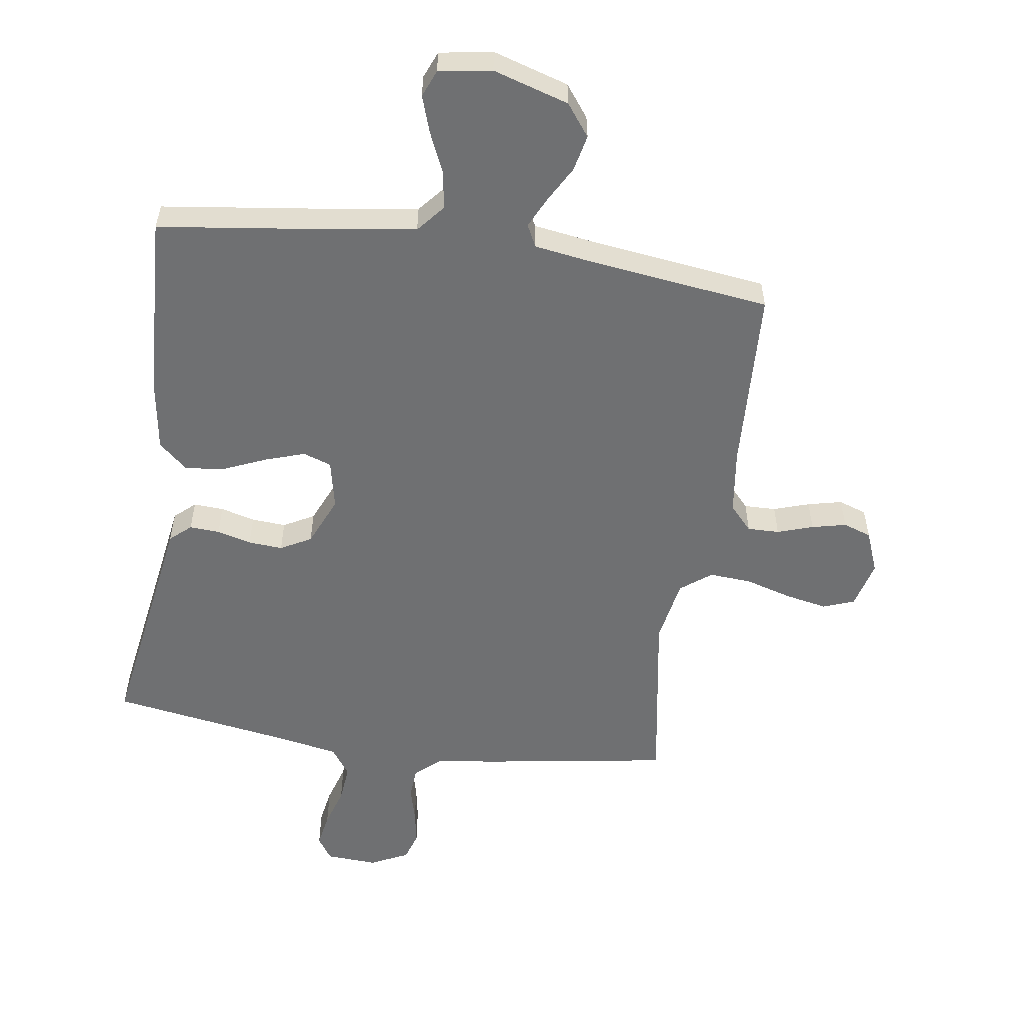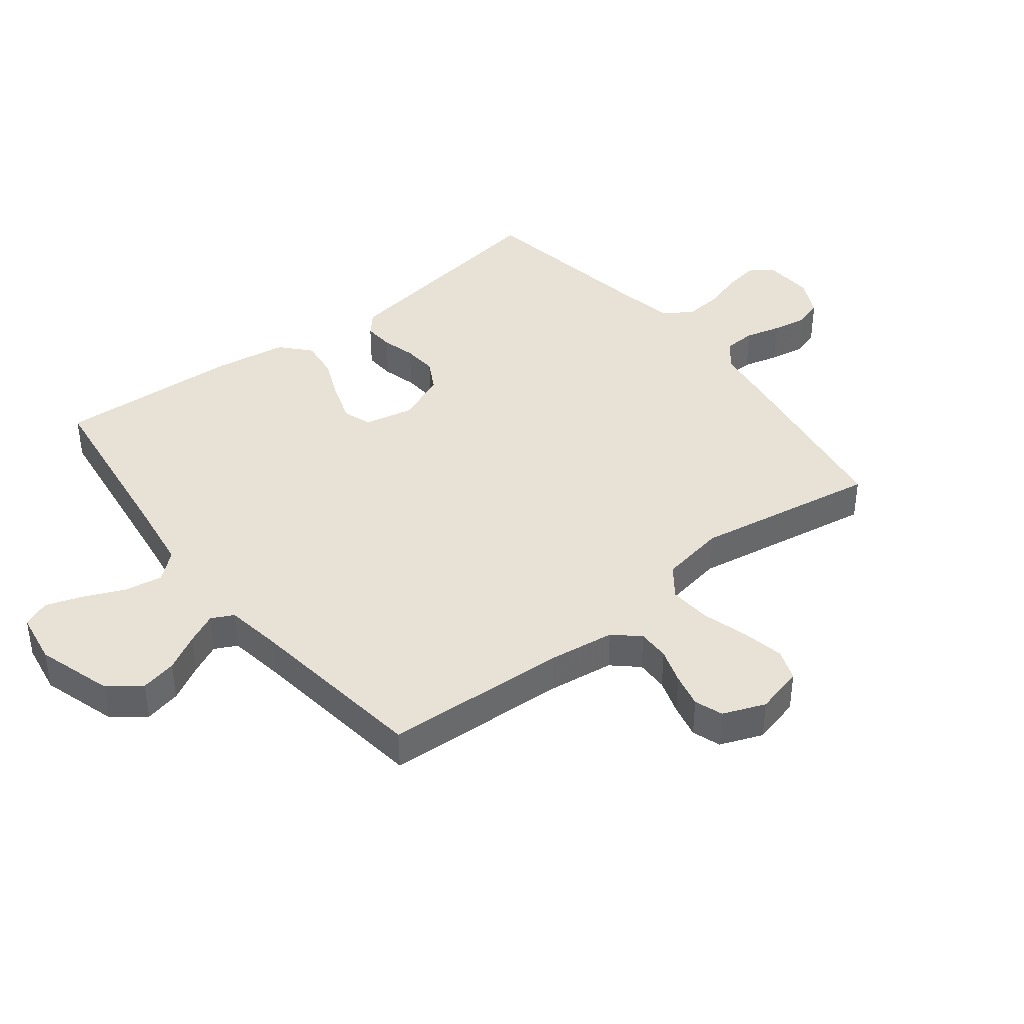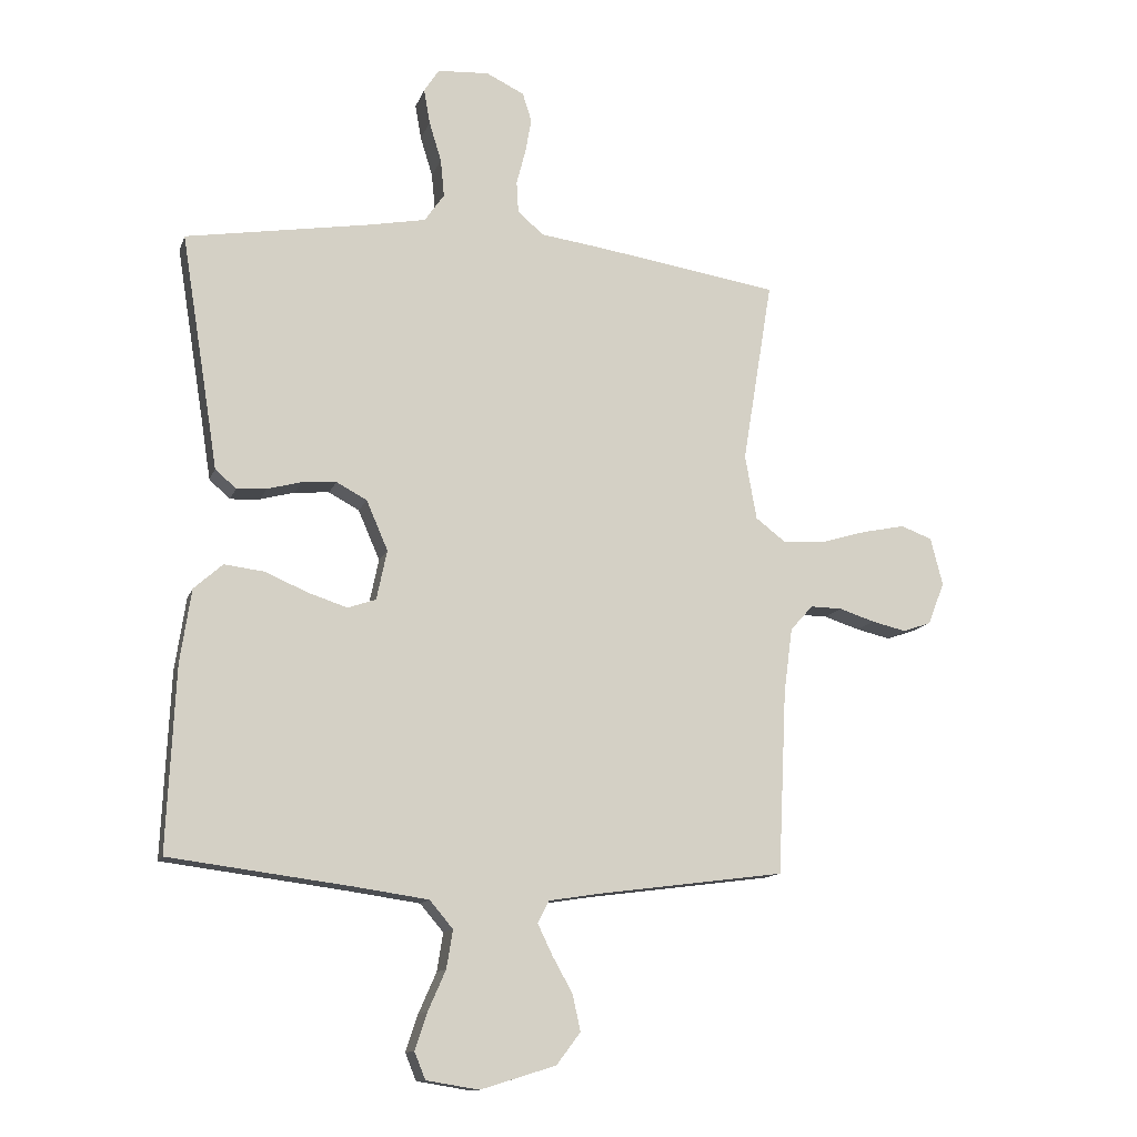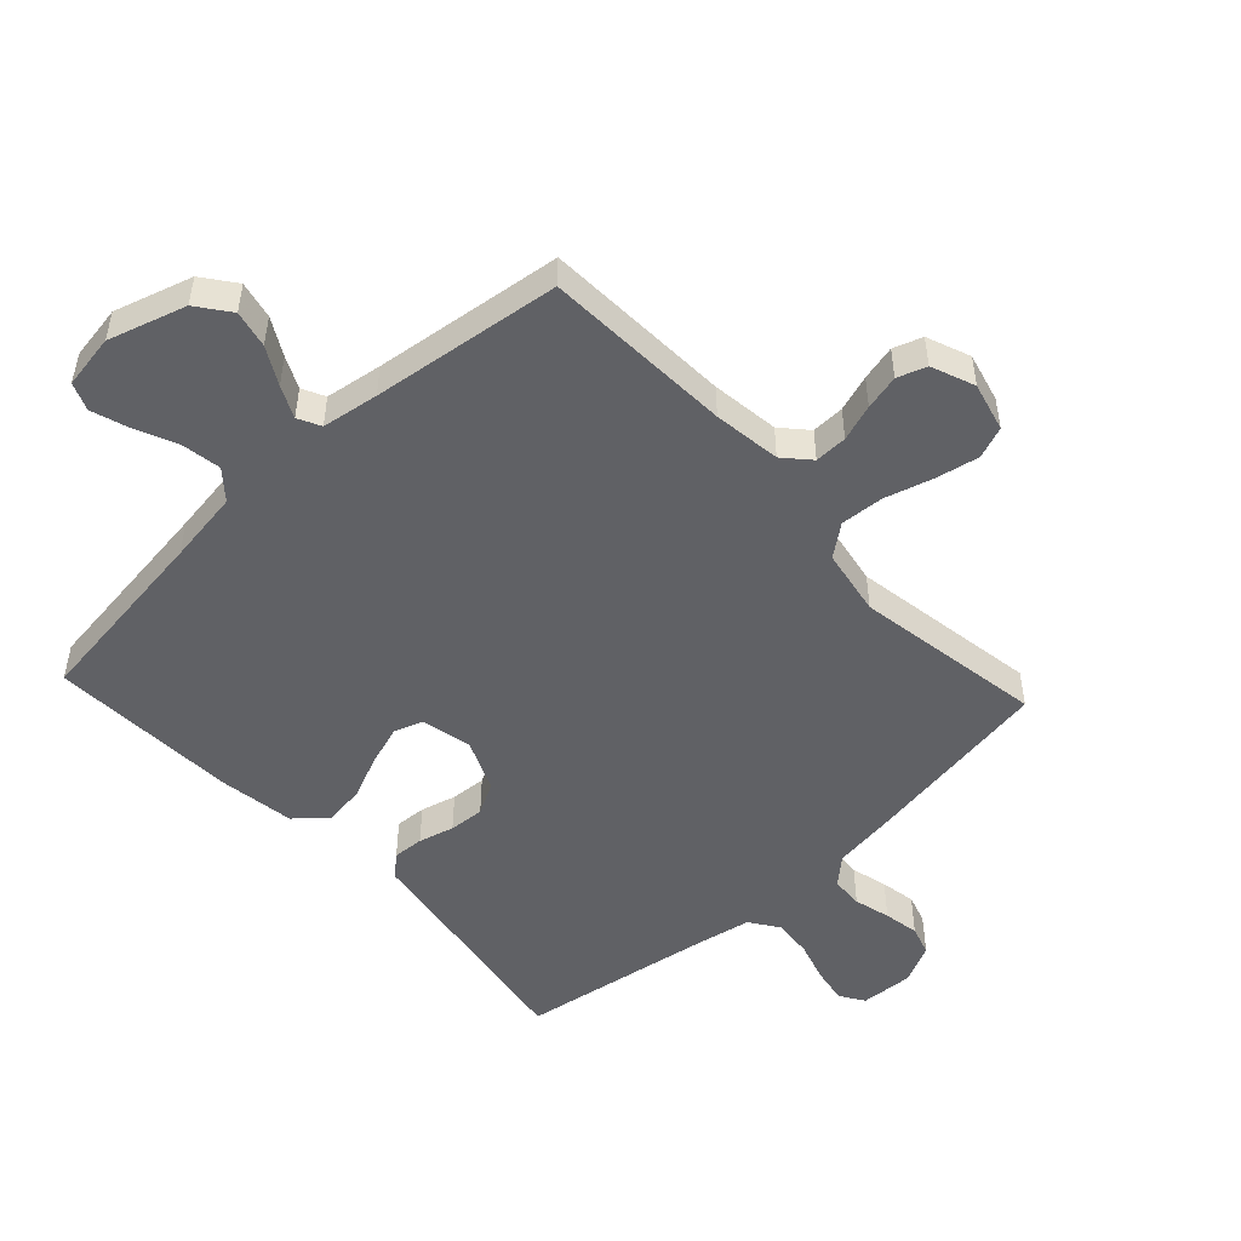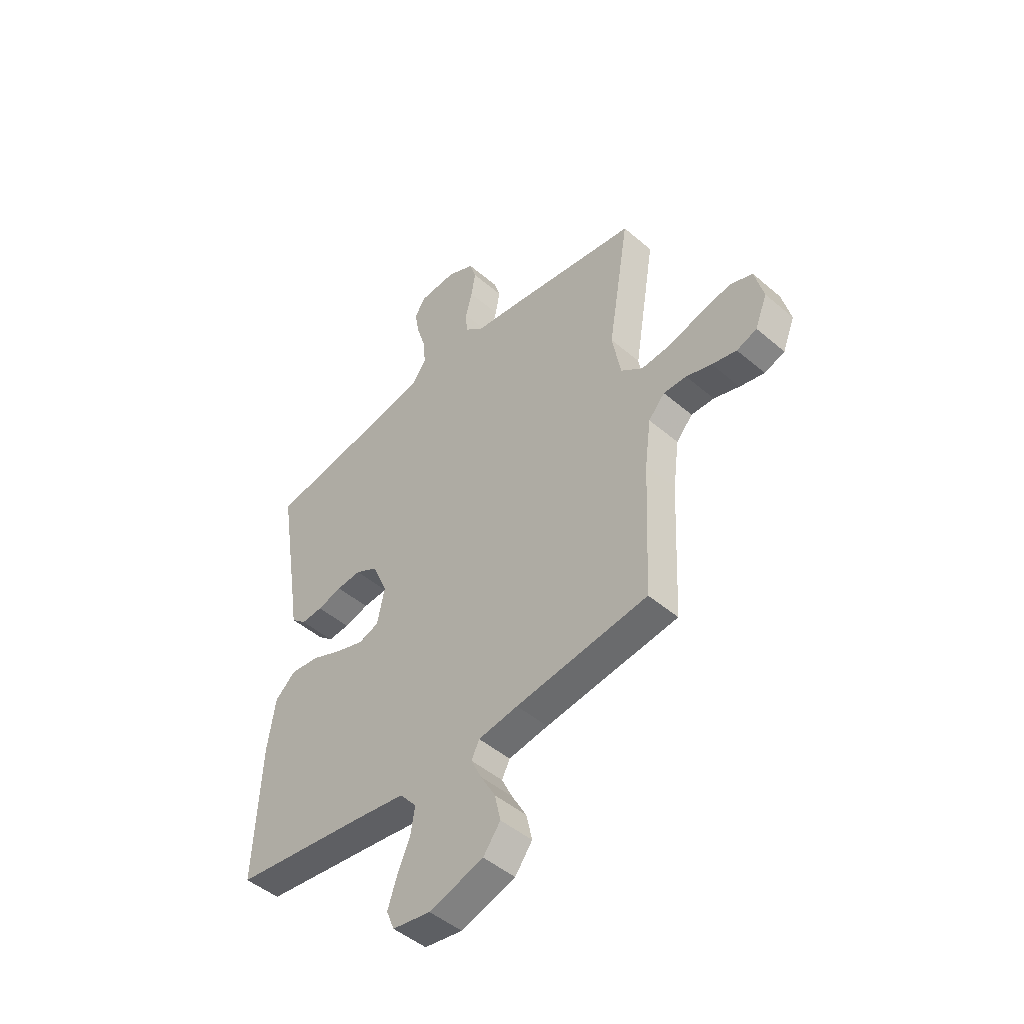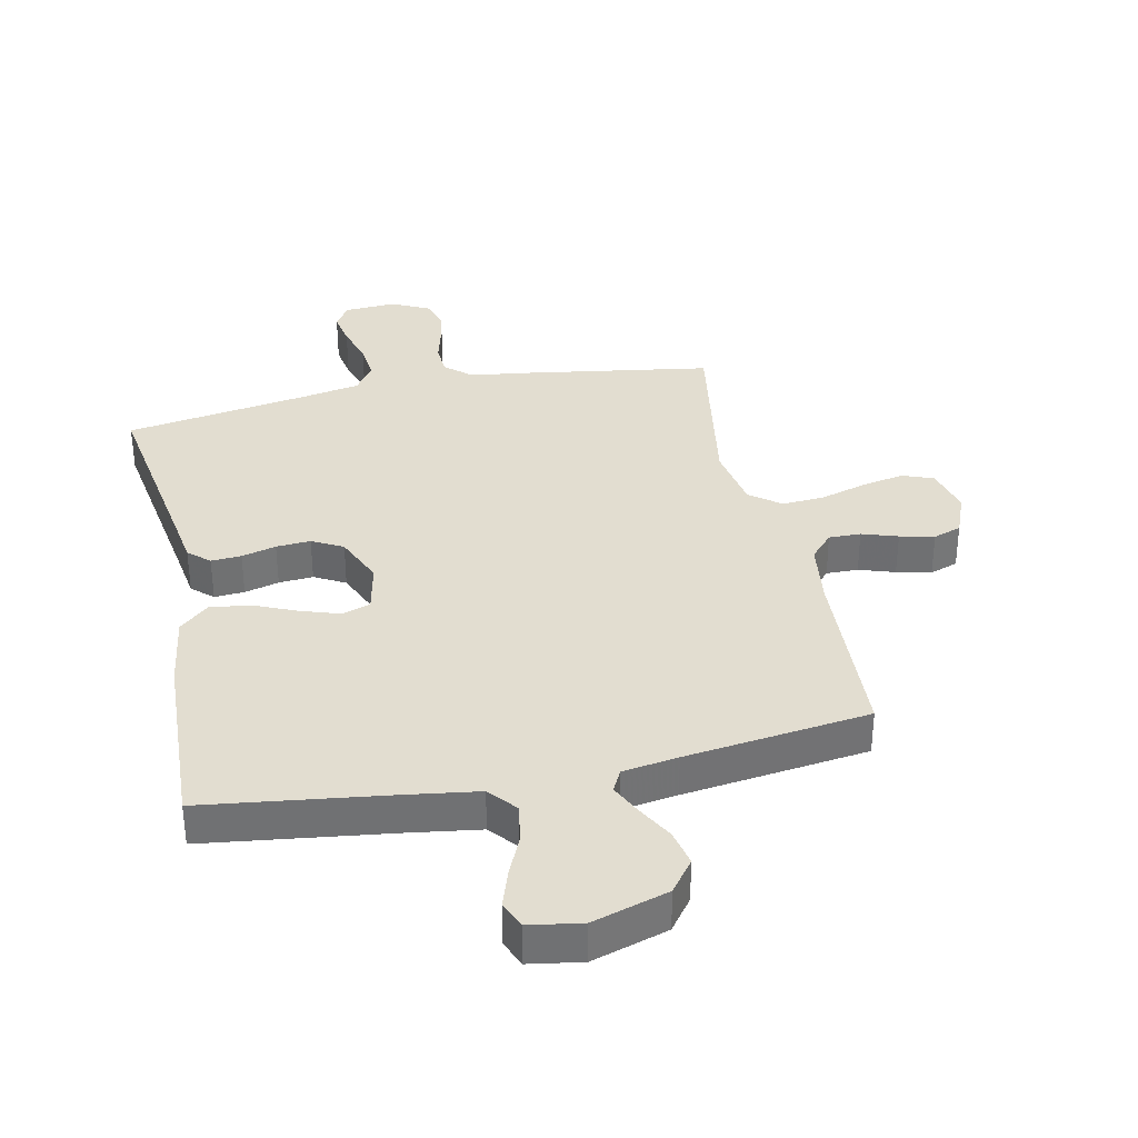
<metadata>
{"format":"obj","ext":"obj","renderer":"f3d","projection":"perspective","resolution":1024,"background":"white","views":[{"elev":-54.9,"azim":171.7,"up":"+Y"},{"elev":40.4,"azim":-127.9,"up":"+Y"},{"elev":-12.6,"azim":164.7,"up":"+Z"},{"elev":-50.1,"azim":-137.1,"up":"+Y"},{"elev":-47.5,"azim":-133.9,"up":"+Z"},{"elev":35.1,"azim":168.1,"up":"+Y"}]}
</metadata>
<code>
v 0.5 0.07 0.5
v 0.452 0.07 0.2
v 0.439 0.07 0.116
v 0.405 0.07 0.086
v 0.356 0.07 0.089
v 0.3 0.07 0.104
v 0.244 0.07 0.108
v 0.194 0.07 0.081
v 0.159 0.07 0
v 0.176 0.07 -0.081
v 0.222 0.07 -0.097
v 0.286 0.07 -0.076
v 0.356 0.07 -0.046
v 0.421 0.07 -0.038
v 0.468 0.07 -0.08
v 0.486 0.07 -0.2
v 0.5 0.07 -0.5
v 0.2 0.07 -0.539
v 0.083 0.07 -0.556
v 0.045 0.07 -0.601
v 0.055 0.07 -0.663
v 0.084 0.07 -0.729
v 0.104 0.07 -0.789
v 0.086 0.07 -0.833
v 0 0.07 -0.847
v -0.123 0.07 -0.809
v -0.162 0.07 -0.757
v -0.149 0.07 -0.698
v -0.116 0.07 -0.639
v -0.092 0.07 -0.589
v -0.11 0.07 -0.553
v -0.2 0.07 -0.539
v -0.5 0.07 -0.5
v -0.514 0.07 -0.2
v -0.528 0.07 -0.093
v -0.565 0.07 -0.052
v -0.617 0.07 -0.053
v -0.675 0.07 -0.072
v -0.731 0.07 -0.085
v -0.777 0.07 -0.069
v -0.804 0.07 0
v -0.784 0.07 0.078
v -0.733 0.07 0.097
v -0.664 0.07 0.083
v -0.589 0.07 0.061
v -0.52 0.07 0.056
v -0.47 0.07 0.094
v -0.451 0.07 0.2
v -0.5 0.07 0.5
v -0.2 0.07 0.547
v -0.097 0.07 0.561
v -0.055 0.07 0.598
v -0.052 0.07 0.649
v -0.067 0.07 0.707
v -0.077 0.07 0.763
v -0.062 0.07 0.81
v 0 0.07 0.84
v 0.084 0.07 0.835
v 0.109 0.07 0.797
v 0.099 0.07 0.74
v 0.079 0.07 0.675
v 0.073 0.07 0.613
v 0.105 0.07 0.567
v 0.2 0.07 0.549
v 0.5 0 0.5
v 0.452 0 0.2
v 0.439 0 0.116
v 0.405 0 0.086
v 0.356 0 0.089
v 0.3 0 0.104
v 0.244 0 0.108
v 0.194 0 0.081
v 0.159 0 0
v 0.176 0 -0.081
v 0.222 0 -0.097
v 0.286 0 -0.076
v 0.356 0 -0.046
v 0.421 0 -0.038
v 0.468 0 -0.08
v 0.486 0 -0.2
v 0.5 0 -0.5
v 0.2 0 -0.539
v 0.083 0 -0.556
v 0.045 0 -0.601
v 0.055 0 -0.663
v 0.084 0 -0.729
v 0.104 0 -0.789
v 0.086 0 -0.833
v 0 0 -0.847
v -0.123 0 -0.809
v -0.162 0 -0.757
v -0.149 0 -0.698
v -0.116 0 -0.639
v -0.092 0 -0.589
v -0.11 0 -0.553
v -0.2 0 -0.539
v -0.5 0 -0.5
v -0.514 0 -0.2
v -0.528 0 -0.093
v -0.565 0 -0.052
v -0.617 0 -0.053
v -0.675 0 -0.072
v -0.731 0 -0.085
v -0.777 0 -0.069
v -0.804 0 0
v -0.784 0 0.078
v -0.733 0 0.097
v -0.664 0 0.083
v -0.589 0 0.061
v -0.52 0 0.056
v -0.47 0 0.094
v -0.451 0 0.2
v -0.5 0 0.5
v -0.2 0 0.547
v -0.097 0 0.561
v -0.055 0 0.598
v -0.052 0 0.649
v -0.067 0 0.707
v -0.077 0 0.763
v -0.062 0 0.81
v 0 0 0.84
v 0.084 0 0.835
v 0.109 0 0.797
v 0.099 0 0.74
v 0.079 0 0.675
v 0.073 0 0.613
v 0.105 0 0.567
v 0.2 0 0.549
f 59 60 61
f 58 59 61
f 57 58 61
f 56 57 61
f 55 56 61
f 54 55 61
f 53 54 61
f 52 53 61 62
f 51 52 62 63
f 51 63 64
f 50 51 64
f 49 50 64
f 48 49 64
f 43 44 45
f 42 43 45
f 41 42 45
f 40 41 45
f 39 40 45
f 38 39 45
f 37 38 45
f 36 37 45 46
f 35 36 46 47
f 32 33 34
f 34 35 47
f 32 34 47
f 31 32 47
f 27 28 29
f 26 27 29
f 25 26 29
f 24 25 29
f 23 24 29
f 22 23 29
f 21 22 29
f 20 21 29 30
f 19 20 30 31
f 16 17 18
f 15 16 18
f 14 15 18
f 13 14 18
f 12 13 18
f 18 19 31
f 12 18 31
f 11 12 31
f 4 5 6
f 3 4 6
f 2 3 6
f 2 6 7
f 1 2 7
f 64 1 7 8
f 64 8 9
f 48 64 9
f 47 48 9
f 10 11 31 47
f 9 10 47
f 125 124 123
f 125 123 122
f 125 122 121
f 125 121 120
f 125 120 119
f 125 119 118
f 125 118 117
f 126 125 117 116
f 127 126 116 115
f 128 127 115
f 128 115 114
f 128 114 113
f 128 113 112
f 109 108 107
f 109 107 106
f 109 106 105
f 109 105 104
f 109 104 103
f 109 103 102
f 109 102 101
f 110 109 101 100
f 111 110 100 99
f 98 97 96
f 111 99 98
f 111 98 96
f 111 96 95
f 93 92 91
f 93 91 90
f 93 90 89
f 93 89 88
f 93 88 87
f 93 87 86
f 93 86 85
f 94 93 85 84
f 95 94 84 83
f 82 81 80
f 82 80 79
f 82 79 78
f 82 78 77
f 82 77 76
f 95 83 82
f 95 82 76
f 95 76 75
f 70 69 68
f 70 68 67
f 70 67 66
f 71 70 66
f 71 66 65
f 72 71 65 128
f 73 72 128
f 73 128 112
f 73 112 111
f 111 95 75 74
f 111 74 73
f 1 65 66 2
f 2 66 67 3
f 3 67 68 4
f 4 68 69 5
f 5 69 70 6
f 6 70 71 7
f 7 71 72 8
f 8 72 73 9
f 9 73 74 10
f 10 74 75 11
f 11 75 76 12
f 12 76 77 13
f 13 77 78 14
f 14 78 79 15
f 15 79 80 16
f 16 80 81 17
f 17 81 82 18
f 18 82 83 19
f 19 83 84 20
f 20 84 85 21
f 21 85 86 22
f 22 86 87 23
f 23 87 88 24
f 24 88 89 25
f 25 89 90 26
f 26 90 91 27
f 27 91 92 28
f 28 92 93 29
f 29 93 94 30
f 30 94 95 31
f 31 95 96 32
f 32 96 97 33
f 33 97 98 34
f 34 98 99 35
f 35 99 100 36
f 36 100 101 37
f 37 101 102 38
f 38 102 103 39
f 39 103 104 40
f 40 104 105 41
f 41 105 106 42
f 42 106 107 43
f 43 107 108 44
f 44 108 109 45
f 45 109 110 46
f 46 110 111 47
f 47 111 112 48
f 48 112 113 49
f 49 113 114 50
f 50 114 115 51
f 51 115 116 52
f 52 116 117 53
f 53 117 118 54
f 54 118 119 55
f 55 119 120 56
f 56 120 121 57
f 57 121 122 58
f 58 122 123 59
f 59 123 124 60
f 60 124 125 61
f 61 125 126 62
f 62 126 127 63
f 63 127 128 64
f 64 128 65 1

</code>
